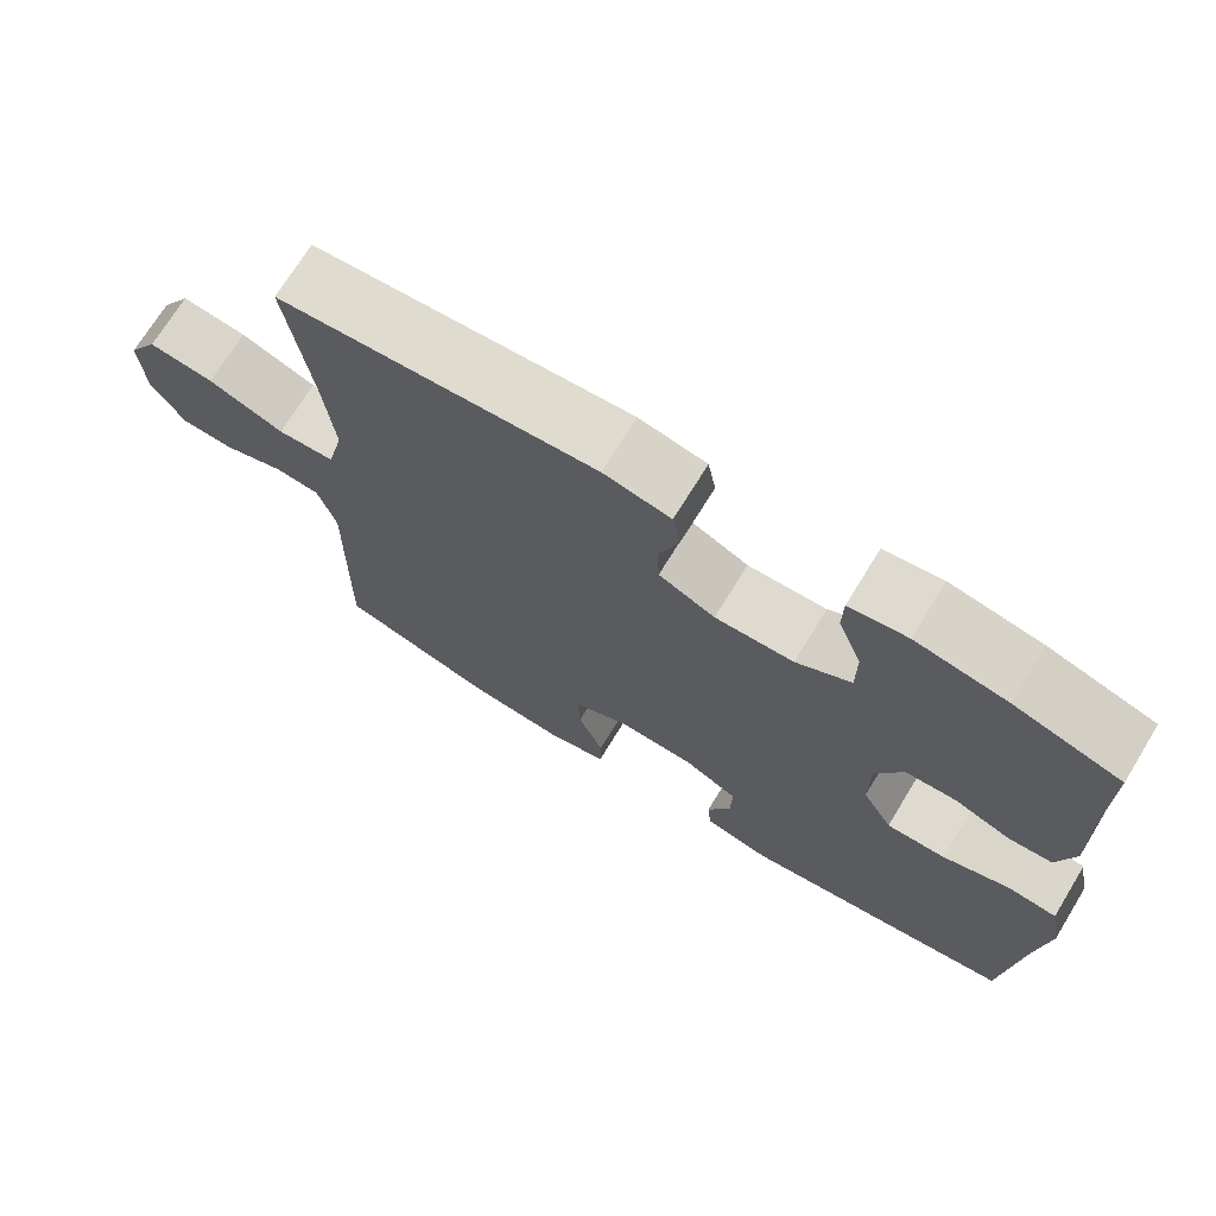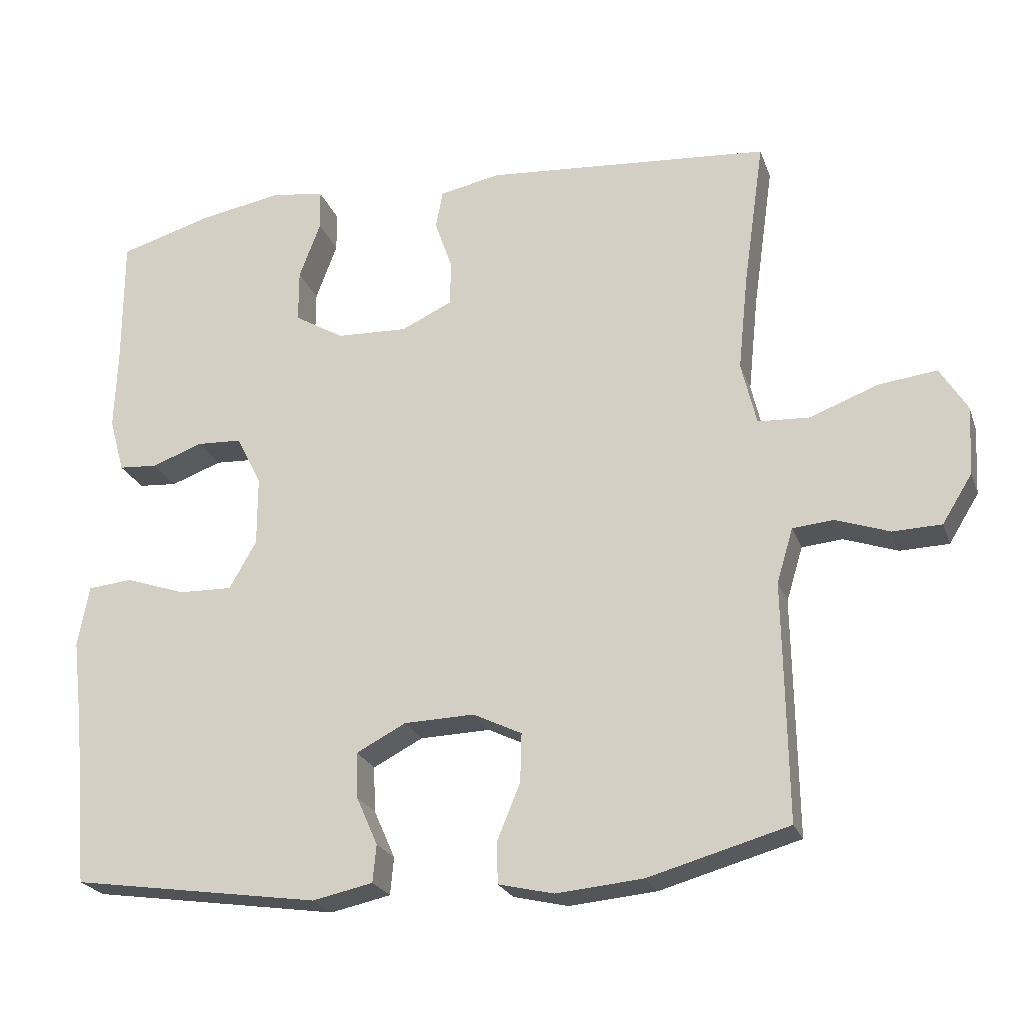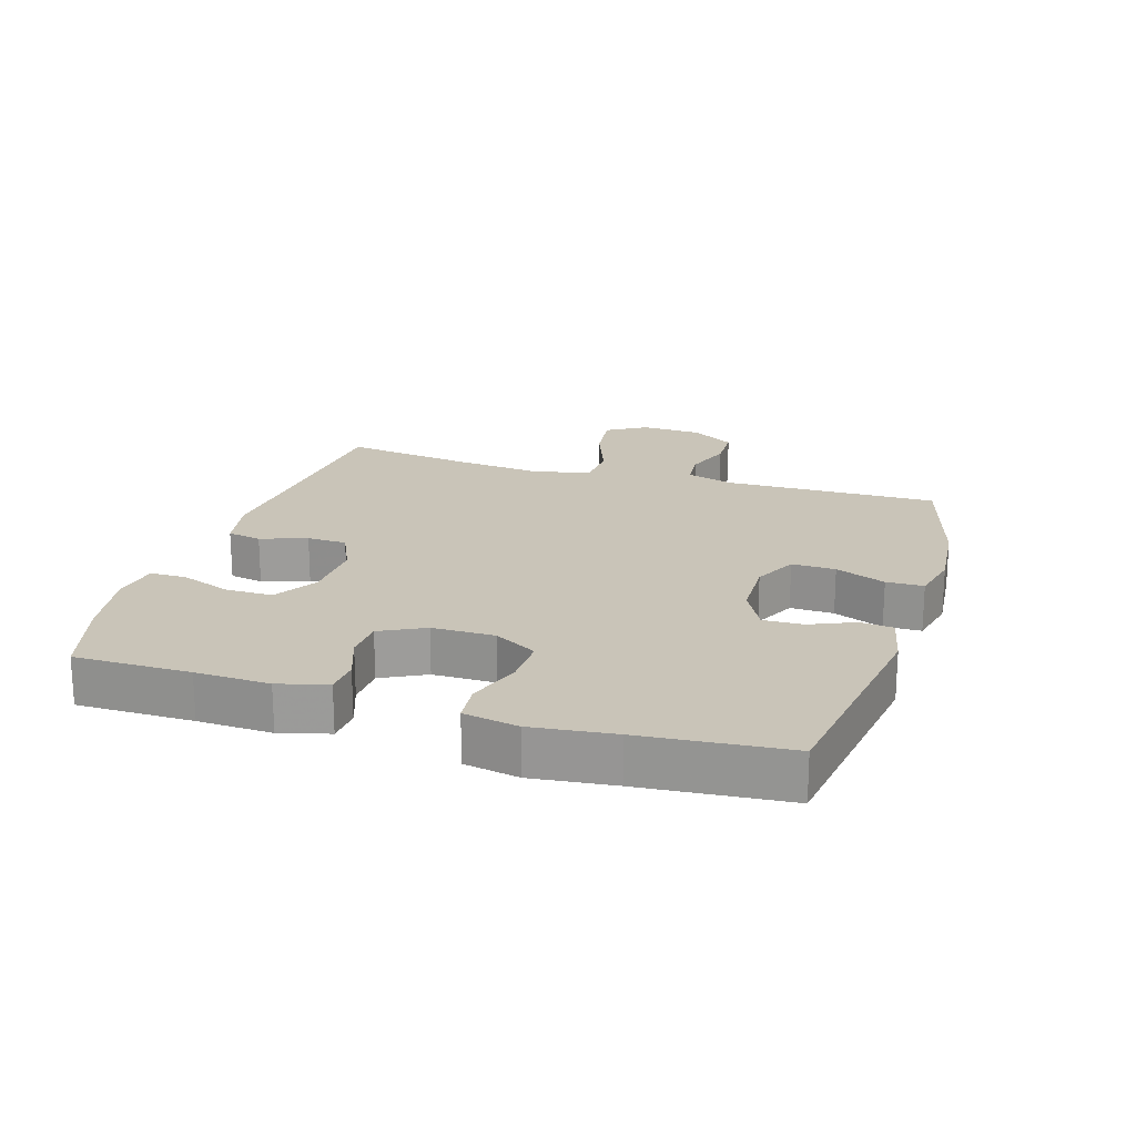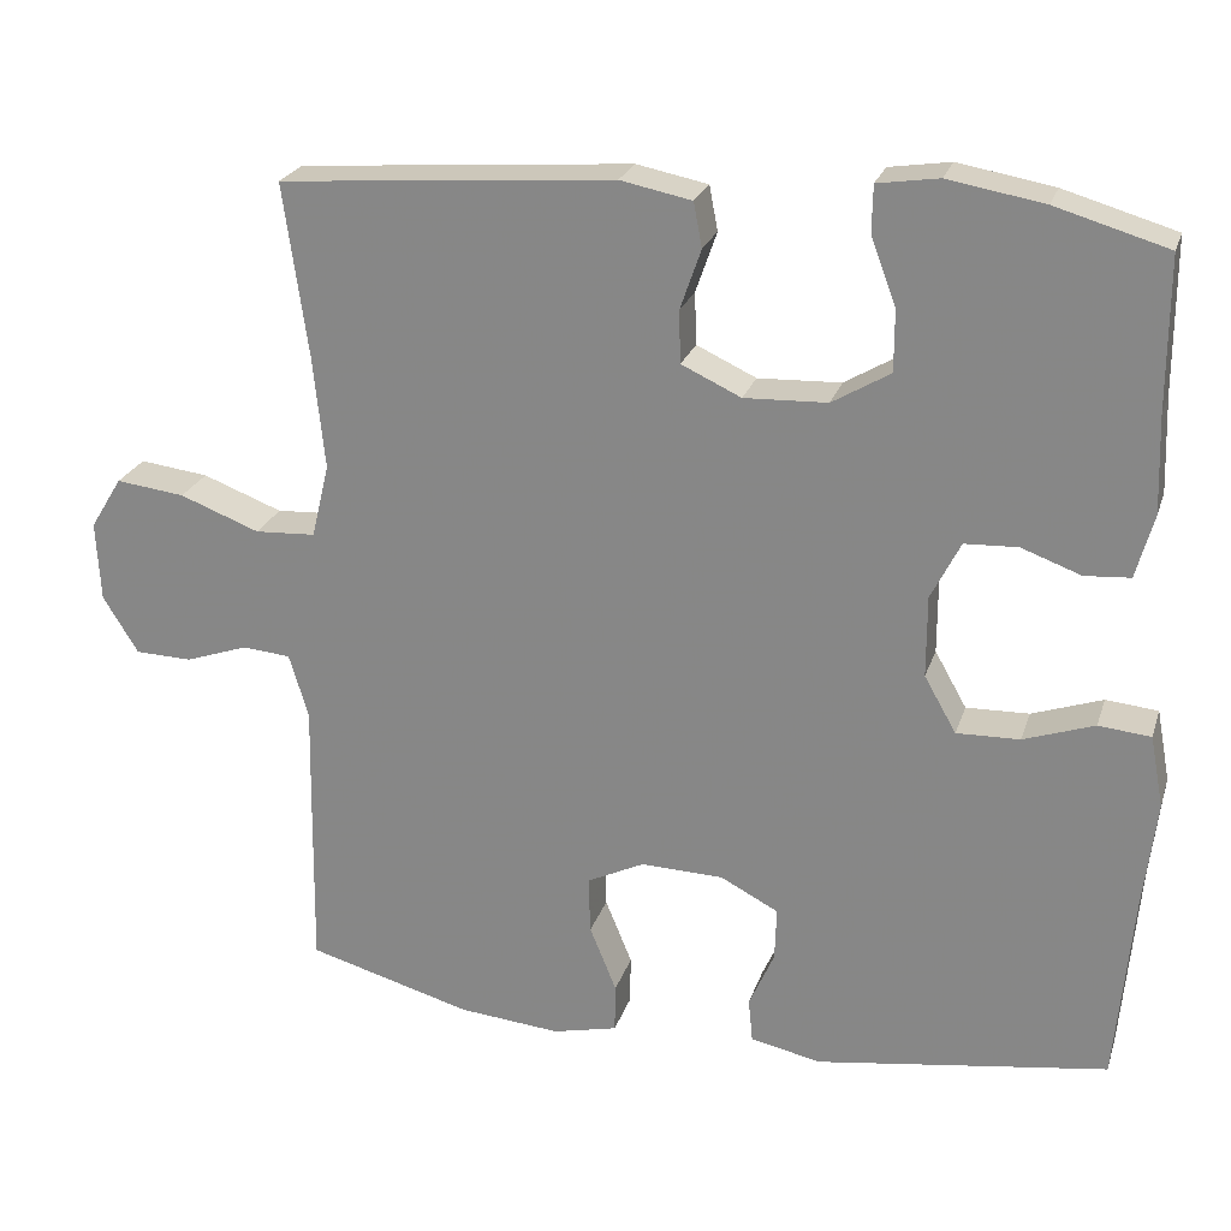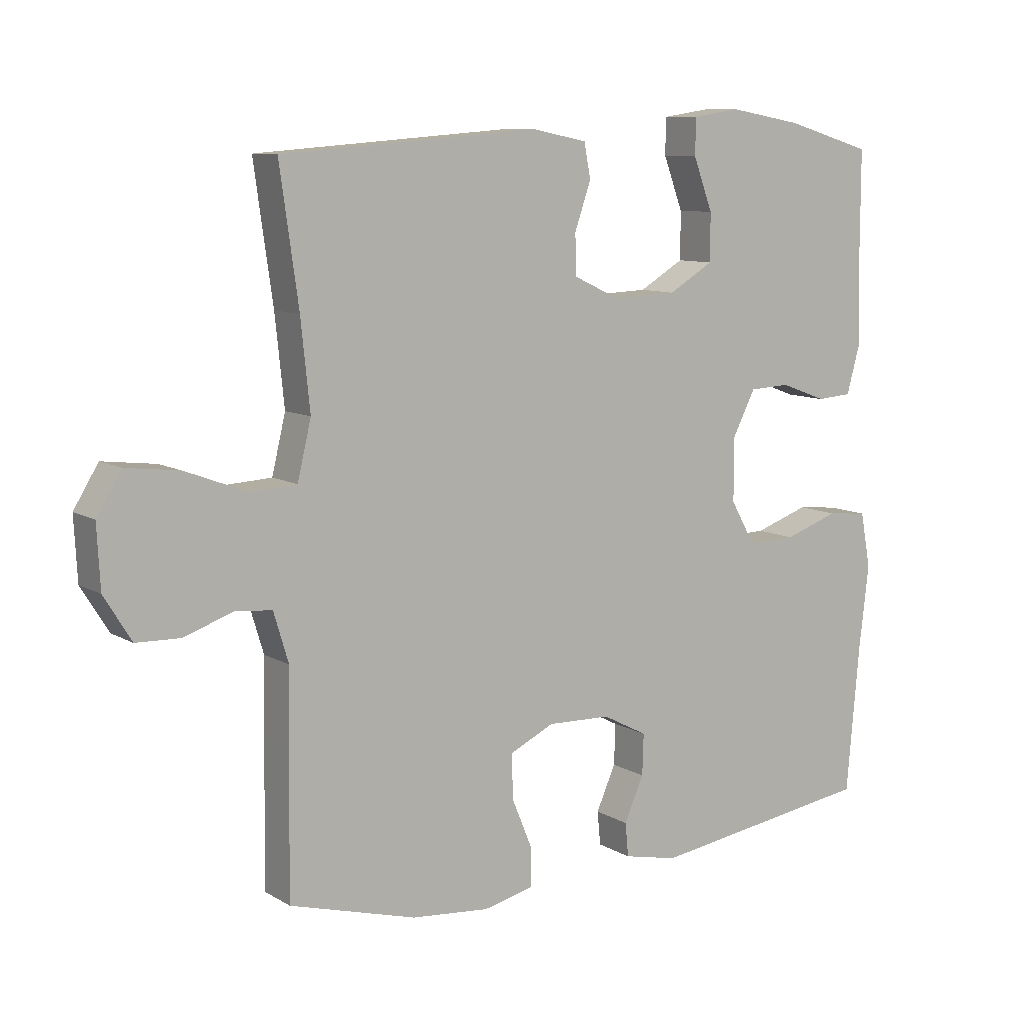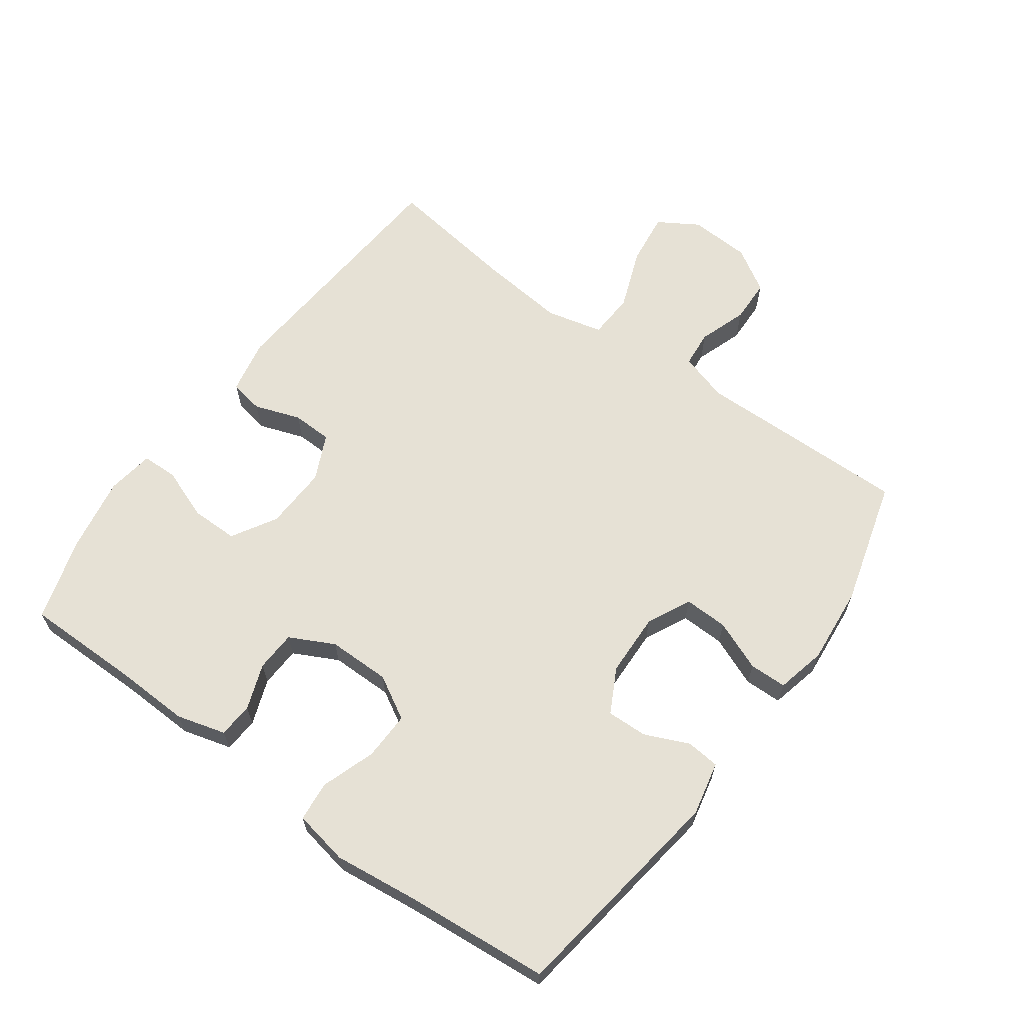
<metadata>
{"format":"obj","ext":"obj","renderer":"f3d","projection":"perspective","resolution":1024,"background":"white","views":[{"elev":71.3,"azim":31.5,"up":"+Z"},{"elev":-23.3,"azim":-163.1,"up":"+Z"},{"elev":20.2,"azim":107.3,"up":"+Y"},{"elev":23.8,"azim":16.0,"up":"+Z"},{"elev":9.4,"azim":-34.1,"up":"+Z"},{"elev":64.1,"azim":125.9,"up":"+Y"}]}
</metadata>
<code>
v 0.5 0.07 -0.5
v 0.153 0.07 -0.551
v 0.069 0.07 -0.533
v 0.064 0.07 -0.481
v 0.094 0.07 -0.413
v 0.096 0.07 -0.35
v 0.027 0.07 -0.314
v -0.071 0.07 -0.311
v -0.139 0.07 -0.344
v -0.137 0.07 -0.412
v -0.105 0.07 -0.49
v -0.106 0.07 -0.548
v -0.183 0.07 -0.566
v -0.304 0.07 -0.555
v -0.5 0.07 -0.5
v -0.497 0.07 -0.284
v -0.495 0.07 -0.168
v -0.518 0.07 -0.092
v -0.575 0.07 -0.087
v -0.65 0.07 -0.113
v -0.718 0.07 -0.111
v -0.76 0.07 -0.043
v -0.765 0.07 0.052
v -0.727 0.07 0.114
v -0.645 0.07 0.104
v -0.55 0.07 0.068
v -0.478 0.07 0.072
v -0.457 0.07 0.16
v -0.471 0.07 0.295
v -0.5 0.07 0.5
v -0.102 0.07 0.531
v -0.017 0.07 0.514
v -0.007 0.07 0.461
v -0.032 0.07 0.389
v -0.03 0.07 0.327
v 0.041 0.07 0.294
v 0.14 0.07 0.298
v 0.209 0.07 0.339
v 0.209 0.07 0.412
v 0.179 0.07 0.492
v 0.18 0.07 0.548
v 0.253 0.07 0.559
v 0.367 0.07 0.539
v 0.5 0.07 0.5
v 0.5 0.07 0.32
v 0.504 0.07 0.205
v 0.483 0.07 0.129
v 0.429 0.07 0.125
v 0.358 0.07 0.151
v 0.295 0.07 0.148
v 0.26 0.07 0.079
v 0.26 0.07 -0.018
v 0.298 0.07 -0.085
v 0.373 0.07 -0.083
v 0.457 0.07 -0.054
v 0.519 0.07 -0.06
v 0.535 0.07 -0.145
v 0.52 0.07 -0.273
v 0.5 0 -0.5
v 0.153 0 -0.551
v 0.069 0 -0.533
v 0.064 0 -0.481
v 0.094 0 -0.413
v 0.096 0 -0.35
v 0.027 0 -0.314
v -0.071 0 -0.311
v -0.139 0 -0.344
v -0.137 0 -0.412
v -0.105 0 -0.49
v -0.106 0 -0.548
v -0.183 0 -0.566
v -0.304 0 -0.555
v -0.5 0 -0.5
v -0.497 0 -0.284
v -0.495 0 -0.168
v -0.518 0 -0.092
v -0.575 0 -0.087
v -0.65 0 -0.113
v -0.718 0 -0.111
v -0.76 0 -0.043
v -0.765 0 0.052
v -0.727 0 0.114
v -0.645 0 0.104
v -0.55 0 0.068
v -0.478 0 0.072
v -0.457 0 0.16
v -0.471 0 0.295
v -0.5 0 0.5
v -0.102 0 0.531
v -0.017 0 0.514
v -0.007 0 0.461
v -0.032 0 0.389
v -0.03 0 0.327
v 0.041 0 0.294
v 0.14 0 0.298
v 0.209 0 0.339
v 0.209 0 0.412
v 0.179 0 0.492
v 0.18 0 0.548
v 0.253 0 0.559
v 0.367 0 0.539
v 0.5 0 0.5
v 0.5 0 0.32
v 0.504 0 0.205
v 0.483 0 0.129
v 0.429 0 0.125
v 0.358 0 0.151
v 0.295 0 0.148
v 0.26 0 0.079
v 0.26 0 -0.018
v 0.298 0 -0.085
v 0.373 0 -0.083
v 0.457 0 -0.054
v 0.519 0 -0.06
v 0.535 0 -0.145
v 0.52 0 -0.273
f 56 57 58
f 55 56 58
f 54 55 58
f 3 4 5
f 2 3 5
f 1 2 5
f 58 1 5
f 54 58 5
f 53 54 5
f 52 53 5 6
f 51 52 6 7
f 50 51 7 8
f 47 48 49
f 46 47 49
f 45 46 49
f 44 45 49
f 43 44 49
f 42 43 49
f 41 42 49
f 40 41 49
f 39 40 49
f 38 39 49 50
f 50 8 9
f 38 50 9
f 37 38 9
f 32 33 34
f 31 32 34
f 30 31 34
f 29 30 34
f 28 29 34 35
f 27 28 35 36
f 24 25 26
f 23 24 26
f 22 23 26
f 21 22 26
f 20 21 26
f 19 20 26
f 18 19 26 27
f 36 37 9
f 27 36 9
f 18 27 9
f 17 18 9
f 15 16 17
f 14 15 17
f 13 14 17
f 12 13 17
f 11 12 17
f 10 11 17
f 9 10 17
f 116 115 114
f 116 114 113
f 116 113 112
f 63 62 61
f 63 61 60
f 63 60 59
f 63 59 116
f 63 116 112
f 63 112 111
f 64 63 111 110
f 65 64 110 109
f 66 65 109 108
f 107 106 105
f 107 105 104
f 107 104 103
f 107 103 102
f 107 102 101
f 107 101 100
f 107 100 99
f 107 99 98
f 107 98 97
f 108 107 97 96
f 67 66 108
f 67 108 96
f 67 96 95
f 92 91 90
f 92 90 89
f 92 89 88
f 92 88 87
f 93 92 87 86
f 94 93 86 85
f 84 83 82
f 84 82 81
f 84 81 80
f 84 80 79
f 84 79 78
f 84 78 77
f 85 84 77 76
f 67 95 94
f 67 94 85
f 67 85 76
f 67 76 75
f 75 74 73
f 75 73 72
f 75 72 71
f 75 71 70
f 75 70 69
f 75 69 68
f 75 68 67
f 1 59 60 2
f 2 60 61 3
f 3 61 62 4
f 4 62 63 5
f 5 63 64 6
f 6 64 65 7
f 7 65 66 8
f 8 66 67 9
f 9 67 68 10
f 10 68 69 11
f 11 69 70 12
f 12 70 71 13
f 13 71 72 14
f 14 72 73 15
f 15 73 74 16
f 16 74 75 17
f 17 75 76 18
f 18 76 77 19
f 19 77 78 20
f 20 78 79 21
f 21 79 80 22
f 22 80 81 23
f 23 81 82 24
f 24 82 83 25
f 25 83 84 26
f 26 84 85 27
f 27 85 86 28
f 28 86 87 29
f 29 87 88 30
f 30 88 89 31
f 31 89 90 32
f 32 90 91 33
f 33 91 92 34
f 34 92 93 35
f 35 93 94 36
f 36 94 95 37
f 37 95 96 38
f 38 96 97 39
f 39 97 98 40
f 40 98 99 41
f 41 99 100 42
f 42 100 101 43
f 43 101 102 44
f 44 102 103 45
f 45 103 104 46
f 46 104 105 47
f 47 105 106 48
f 48 106 107 49
f 49 107 108 50
f 50 108 109 51
f 51 109 110 52
f 52 110 111 53
f 53 111 112 54
f 54 112 113 55
f 55 113 114 56
f 56 114 115 57
f 57 115 116 58
f 58 116 59 1

</code>
